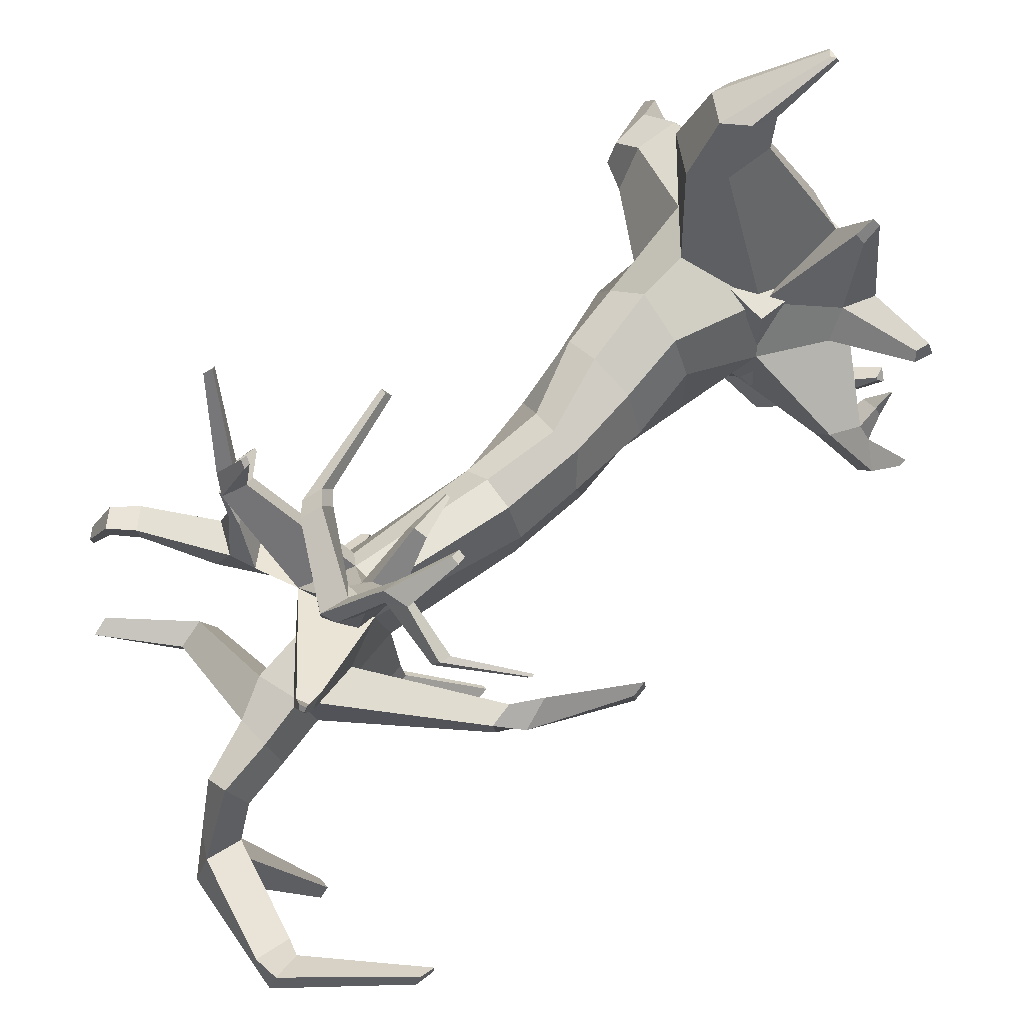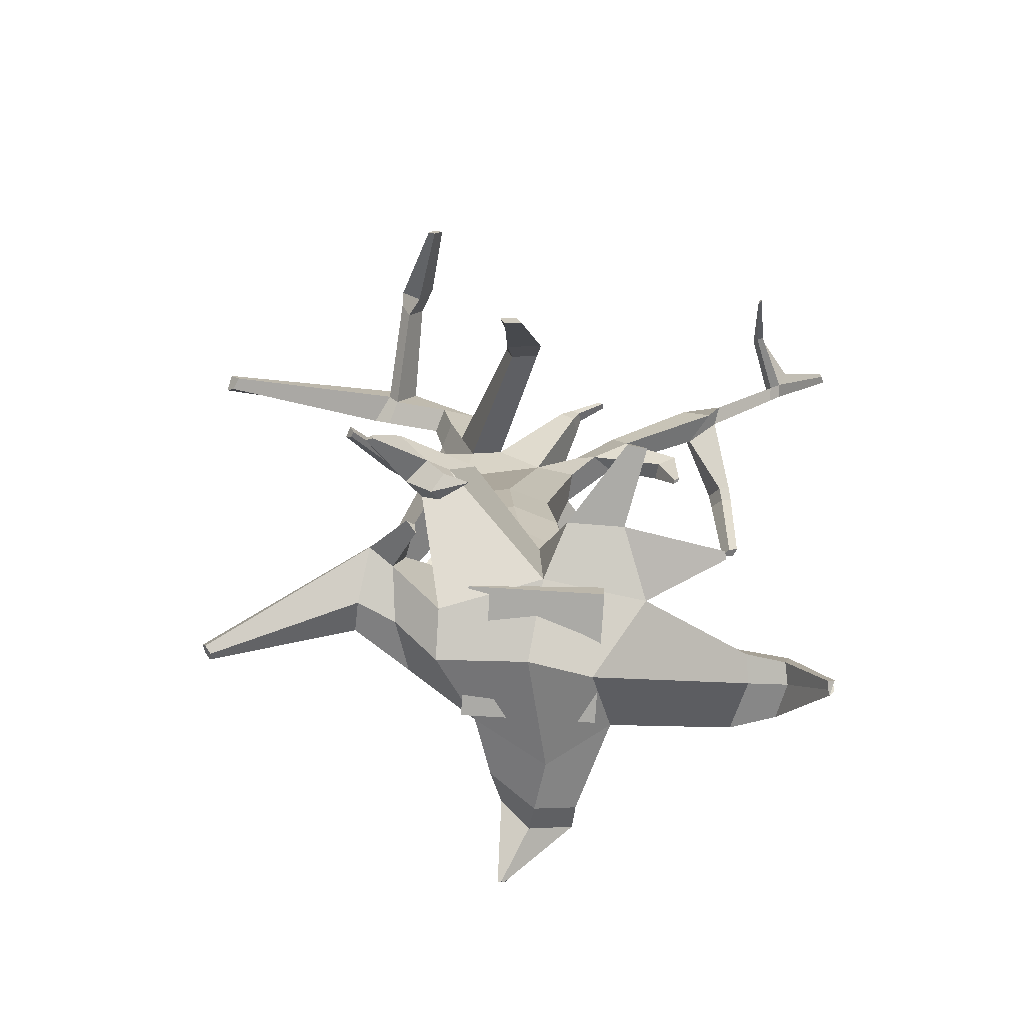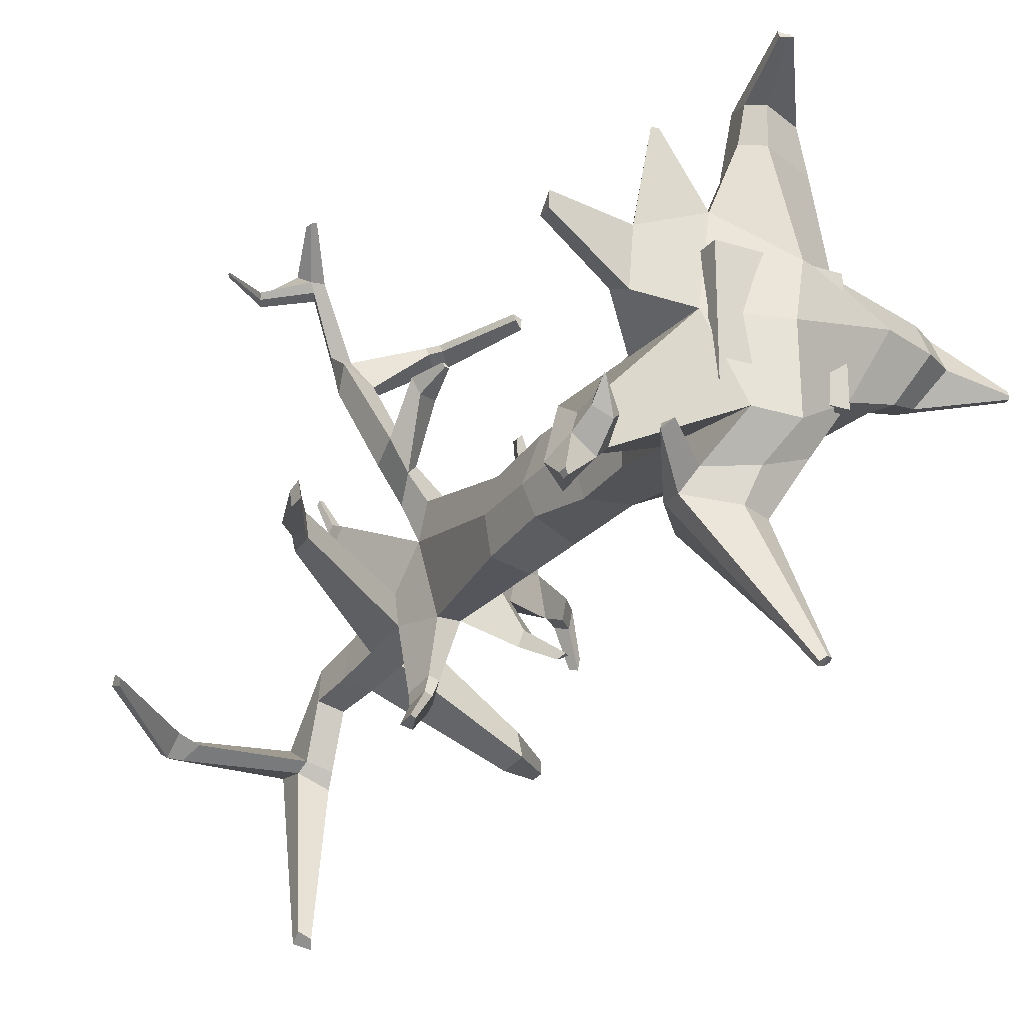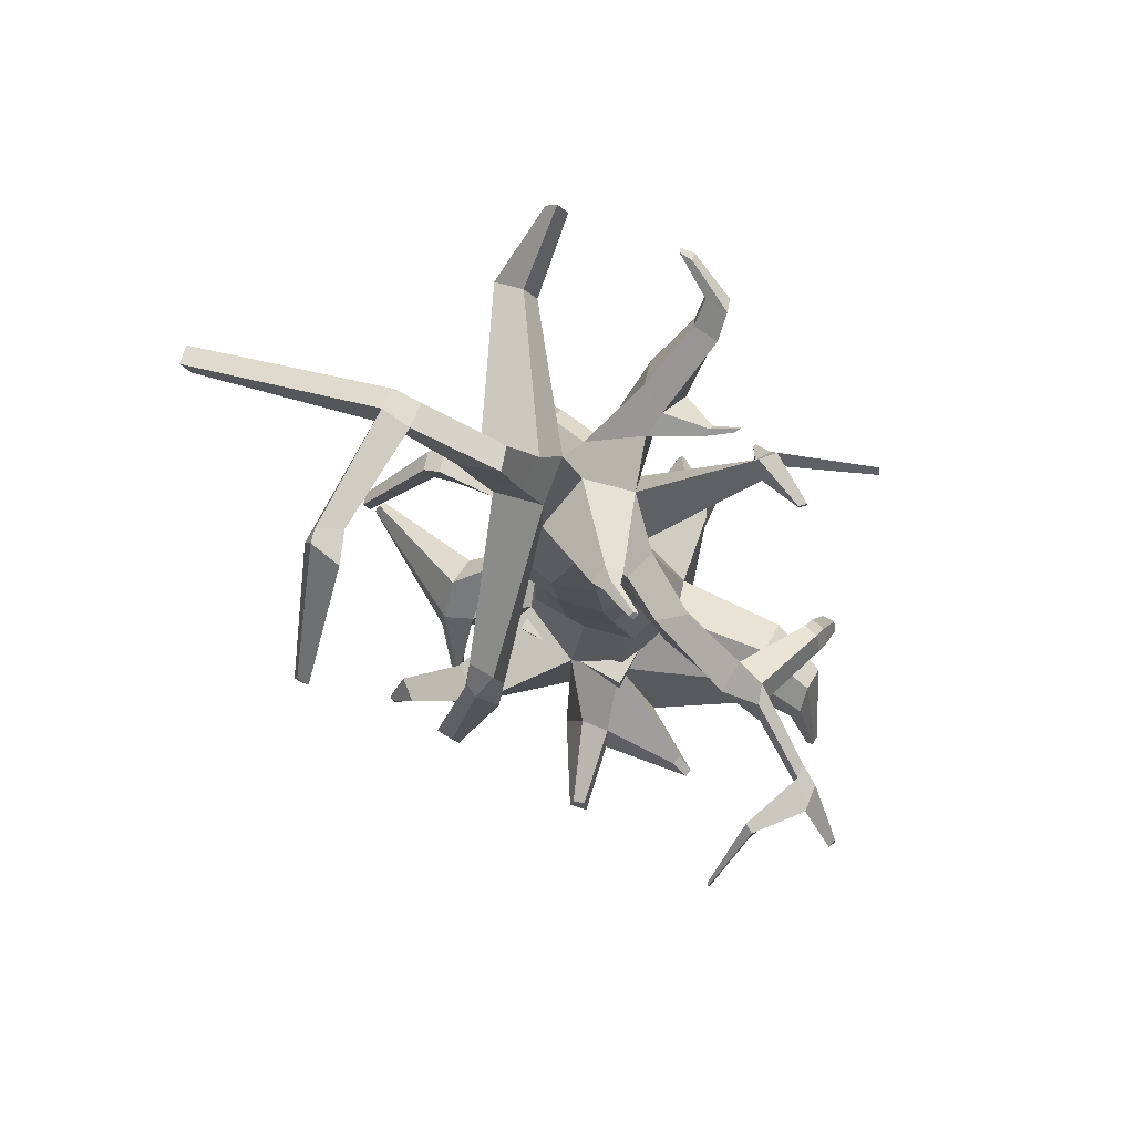
<metadata>
{"format":"obj","ext":"obj","renderer":"f3d","projection":"perspective","resolution":1024,"background":"white","views":[{"elev":63.2,"azim":-130.3,"up":"+Z"},{"elev":-75.9,"azim":-93.5,"up":"+Y"},{"elev":-22.9,"azim":-28.0,"up":"+Z"},{"elev":76.9,"azim":-60.4,"up":"+Y"}]}
</metadata>
<code>
o Cube
v 1 1 -1
v 1 -1 -1
v 1 1 1
v 1 -1 1
v -1 1 -1
v -1 -1 -1
v -1 1 1
v -1 -1 1
f 1 5 7 3
f 4 3 7 8
f 8 7 5 6
f 6 2 4 8
f 2 1 3 4
f 6 5 1 2
o Cube.001
v 1.124 -0.8143 -0.7884
v 1.215 -0.4483 1.27
v -0.8197 -0.6044 1.65
v -0.7062 -1.246 -1.417
v 1.011 2.023 -0.7971
v 1.04 2.182 0.5285
v -0.4083 2.189 0.899
v -0.6197 2.103 -0.935
v 0.0794 -1.246 -1.417
v 0.2154 -1.225 0.9036
v 0.3641 2.005 -0.9888
v 0.399 2.103 1.134
v 1.221 0.2591 -0.9552
v 1.263 0.63 1.062
v -0.7177 0.7384 0.841
v -0.5805 1.059 -1.038
v 0.4433 1.338 1.317
v 0.0794 0.9472 -1.308
v 1.691 -1.048 0.3086
v -1.102 -0.7362 0.09747
v 1.351 2.14 0.04955
v -0.6189 2.078 0.05659
v 0.003223 -1.328 -0.0643
v 0.4699 4.733 -0.6607
v 1.44 1.317 -0.0261
v -1.072 1.066 0.06236
v -0.122 -0.6709 -2.651
v -1.377 -0.5376 -2.497
v -0.6116 -0.87 -2.619
v -0.2155 0.07359 -2.557
v -1.32 -0.08784 -2.44
v -0.7938 0.498 -2.557
v 0.2179 -1.414 -4.691
v 0.002763 -1.454 -4.777
v 0.111 -1.483 -4.694
v 0.2268 -1.35 -4.727
v 0.009688 -1.393 -4.823
v 0.1279 -1.35 -4.792
v 2.647 -0.2091 -0.3012
v 2.992 -0.2243 0.8132
v 2.598 0.1439 -0.2521
v 3.003 0.3462 0.5665
v 2.869 -0.702 0.1295
v 3.038 0.4737 0.112
v 3.616 -1.064 -0.2966
v 3.603 -1.063 -0.1871
v 3.636 -0.943 -0.2859
v 3.684 -0.9138 -0.1767
v 3.598 -1.076 -0.242
v 3.684 -0.8856 -0.2377
v -0.3706 -0.9499 -2.053
v 0.3564 -0.9499 -1.813
v -0.1818 0.7861 -1.972
v -1.112 -0.00502 -1.973
v 0.561 -0.1443 -1.78
v -1.154 -0.7061 -2.136
v -1.813 -1.207 -1.809
v -1.896 -1.021 -1.832
v -1.915 -1.021 -1.899
v -1.972 -1.118 -1.953
v 2.585 0.2631 0.8148
v 2.576 0.6269 0.03059
v 2.569 -0.4801 0.8322
v 1.998 -0.05294 -0.4344
v 2.067 -0.5468 -0.5032
v 2.46 -0.9002 0.1871
v -3.031 -0.6668 -2.625
v -3.017 -0.5313 -2.628
v -3.057 -0.6511 -2.52
v -3.072 -0.5176 -2.543
v -2.648 -0.08818 -1.733
v -2.696 0.06717 -2.5
v -2.968 0.06836 -2.156
v -2.314 -0.1223 -2.026
v -2.43 0.6517 -1.014
v -2.505 0.009439 -1.391
v -2.055 0.4993 -1.692
v -2.058 0.0254 -1.779
v -2.533 -0.399 -1.464
v -2.271 -0.5001 -1.636
v -2.463 -0.3507 -1.295
v -2.145 -0.4271 -1.514
v -2.488 -0.6503 -1.103
v -2.469 -0.6613 -1.12
v -2.469 -0.6296 -1.103
v -2.447 -0.6318 -1.124
v 1.359 0.1585 3.164
v 0.1255 0.0571 3.306
v 0.5622 -0.03316 3.361
v 1.37 0.7302 2.934
v 0.2437 0.7335 3.066
v 0.7402 1.101 2.94
v 0.3162 -1.126 4.435
v 0.09772 -1.105 4.385
v 0.231 -1.12 4.404
v 0.2663 -1.073 4.5
v 0.103 -1.054 4.5
v 0.179 -1.004 4.494
v -3.084 -0.3404 1.514
v -3.027 -0.1499 1.436
v -3.136 -0.4152 1.209
v -3.09 -0.1008 1.252
v 0.2515 0.3736 4.007
v 0.6208 0.6517 3.926
v 1.097 0.02158 3.834
v 0.512 -0.1375 3.949
v 0.1815 -0.05862 3.893
v 1.079 0.381 3.938
v -1.505 -0.5104 2.799
v -1.418 -0.3039 2.494
v -1.635 -0.5191 2.773
v -1.59 -0.2984 2.465
v -1.896 -0.4443 1.257
v -1.698 0.02123 1.162
v -1.813 0.3457 0.7096
v -1.861 -0.2501 0.4117
v 0.7695 3.267 -0.4599
v 0.678 3.327 0.7376
v -0.5128 3.186 0.5422
v -0.5533 3.292 -0.9491
v 0.2034 3.209 -0.9256
v 0.1645 3.281 0.8299
v 0.9142 3.32 0.07432
v -0.8122 3.187 -0.2027
v 0.2195 5.621 -0.8623
v 0.2066 4.377 0.3867
v -0.677 4.322 0.4322
v -0.7878 4.3 -0.8924
v 0.06092 4.665 -1.038
v -0.2843 4.458 0.6162
v 0.6369 4.268 -0.00451
v -0.8803 4.52 -0.3163
v 0.4789 7.79 -0.586
v 0.1956 5.731 0.2378
v -0.688 5.676 0.2833
v -0.7989 5.654 -1.041
v -0.1894 5.554 -1.239
v -0.1875 5.662 0.4287
v 0.367 5.648 -0.2481
v -0.918 5.631 -0.3966
v 0.1516 7.896 0.4008
v -0.6758 8.076 0.7905
v -0.5728 7.882 -1.209
v -0.08629 8.053 -1.141
v -0.1668 8.099 0.7472
v 0.4433 8.043 -0.09972
v -0.7384 8.247 0.1462
v 0.2496 8.85 0.3703
v -1.787 8.987 3.361
v -1.265 8.941 3.028
v -1.778 9.188 2.895
v -1.339 9.479 2.92
v -1.896 9.268 3.567
v -1.585 9.169 3.498
v -1.748 9.498 3.449
v -1.47 9.556 3.344
v -2.806 8.167 5.303
v -2.7 8.169 5.341
v -2.831 8.291 5.291
v -2.7 8.294 5.321
v 0.2854 6.899 3.718
v 0.4262 6.972 3.61
v 0.2996 6.994 3.873
v 0.4273 6.965 3.796
v -2.31 9.078 4.42
v -2.105 9.109 4.383
v -2.402 8.896 4.475
v -2.163 8.853 4.47
v -1.158 11.07 -1.73
v -0.7311 11 -1.869
v -1.004 11.31 -1.095
v -0.666 11.38 -1.2
v -1.269 11.53 -2.85
v -0.7871 11.38 -3.11
v -1.24 12.23 -2.755
v -0.8417 11.87 -2.832
v -4.128 8.263 4.022
v -4.111 8.214 4.032
v -4.161 8.183 4.073
v -4.167 8.227 4.054
v -1.689 10.34 -5.774
v -1.477 10.32 -5.876
v -1.699 10.51 -5.937
v -1.41 10.48 -6.006
v -2.275 9.063 4.681
v -2.257 8.802 4.627
v -2.484 8.835 4.622
v -2.663 8.991 4.739
v -3.24 9.094 4.096
v -3.317 8.941 4.143
v -3.349 8.873 4.235
v -3.316 9.037 4.231
v -0.2723 8.533 3.855
v -0.1798 8.803 3.718
v -0.08342 8.597 3.512
v -0.2898 8.372 3.671
v -0.3561 8.976 3.679
v -0.2548 8.76 3.465
v -0.4529 8.684 3.819
v -0.4761 8.521 3.625
v -0.5749 10.25 -1.711
v -0.8944 10.48 -0.878
v -1.043 10.32 -1.558
v -0.3773 10.5 -0.8661
v -0.4152 9.48 -1.494
v -0.7792 9.735 -0.5778
v -0.06524 9.916 -0.6706
v -0.9241 9.564 -1.328
v 1.705 9.959 -2.812
v 1.749 10.19 -2.346
v 1.799 9.512 -2.685
v 1.847 9.767 -2.178
v 2.861 10.82 -2.241
v 2.8 10.7 -2.502
v 2.796 11.1 -2.38
v 2.757 10.92 -2.555
v -0.7993 11.75 -2.439
v -0.7744 11.29 -2.825
v -1.23 11.99 -2.345
v -1.202 11.36 -2.686
v -3.352 7.591 -0.2913
v -3.234 7.465 -0.5144
v -3.206 7.036 -0.5788
v -3.237 7.154 0.02429
v 3.201 10.54 -0.409
v 3.376 10.37 -0.4609
v 3.232 10.5 -0.6354
v 3.34 10.38 -0.6741
v -2.915 11.77 -2.551
v -2.92 12.37 -2.311
v -3.114 12.43 -2.643
v -3.039 12.19 -2.714
v -4.743 10.51 -2.092
v -4.754 10.76 -1.954
v -4.758 10.86 -2.121
v -4.748 10.54 -2.208
v -3.305 12.18 -2.71
v -3.312 12.44 -2.585
v -3.372 12.34 -2.126
v -3.235 11.87 -2.365
v 2.811 10.4 0.3771
v 3.097 10.13 0.2921
v 2.861 10.33 0.006652
v 3.037 10.14 -0.05677
v -0.8053 8.806 -1.098
v -0.03327 9.186 -0.363
v -0.8619 8.821 -0.5681
v -0.2556 8.715 -1.277
v -3.027 7.954 -0.1659
v -3.006 7.872 -0.5846
v -2.949 7.509 -0.4745
v -2.972 7.597 -0.02216
v 2.467 10.09 0.4349
v 2.79 9.779 0.3388
v 2.524 10.01 0.01614
v 2.723 9.793 -0.05555
v -3.861 5.789 -0.3707
v -3.846 5.731 -0.6661
v -3.883 5.968 -0.738
v -3.897 6.022 -0.4646
v 0.6486 8.423 -0.7203
v 1.596 9.387 -0.2485
v 1.39 9.239 0.1713
v 1.011 9.071 0.11
v 1.276 8.76 0.138
v 1.847 9.03 0.3272
v 0.8882 8.223 -0.5769
v 2.018 9.102 -0.3814
v 1.576 9.025 0.8721
v 1.412 8.974 0.7842
v 1.549 8.813 0.7987
v 1.677 8.878 0.8744
v 1.805 8.983 1.242
v 1.722 8.957 1.198
v 1.791 8.875 1.205
v 1.857 8.908 1.244
v -1.257 8.728 1.548
v -0.9896 8.98 1.933
v -0.9635 8.365 1.871
v -1.324 8.14 1.778
v -0.414 8.772 1.024
v -0.7342 8.391 1.512
v -1.053 8.021 1.18
v -0.874 8.617 0.8764
v -0.9222 6.972 2.684
v -0.9844 6.964 2.693
v -0.8743 6.957 2.606
v -0.9498 6.949 2.617
v 1.353 8.773 2.63
v 1.351 8.677 2.631
v 1.263 8.7 2.539
v 1.252 8.798 2.537
v 1.501 9.104 1.713
v 1.541 8.832 1.658
v 1.339 8.762 1.883
v 1.45 8.593 1.739
v 1.728 8.652 1.905
v 1.657 8.759 1.997
v 1.789 8.758 1.787
v 1.76 8.976 1.889
v -1.098 7.526 2.353
v -0.8164 7.558 2.312
v -1.227 7.582 2.638
v -0.9952 7.614 2.603
v 2.436 8.512 3.277
v 2.453 8.387 3.219
v 2.378 8.388 3.339
v 2.418 8.327 3.287
v 1.87 8.293 1.492
v 1.84 8.243 1.522
v 1.901 8.223 1.534
v 1.925 8.262 1.503
v -0.7182 7.863 -2.195
v -0.5469 7.851 -2.269
v -0.8018 8.397 -2.357
v -0.4147 8.333 -2.483
v -0.7953 7.838 -2.481
v -0.6679 7.829 -2.536
v -0.8575 8.235 -2.602
v -0.5696 8.188 -2.696
v -1.514 6.832 -3.266
v -1.429 6.826 -3.302
v -1.555 7.096 -3.346
v -1.364 7.065 -3.408
v 0.7651 7.533 -1.313
v 0.7281 7.656 -1.56
v 0.8494 7.939 -1.391
v 1.096 7.747 -1.367
v 1.167 6.917 -1.82
v 1.031 6.955 -1.936
v 1.204 7.054 -1.85
v 1.256 7.011 -1.818
v -1.412 9.714 0.816
v -1.104 9.887 0.8978
v -1.178 10.03 0.6466
v -1.454 9.905 0.5783
v -0.9122 9.477 0.3304
v -1.474 9.964 0.9209
v -1.309 10.06 0.9648
v -1.348 10.13 0.8299
v -1.496 10.07 0.7933
v -1.108 9.73 0.5542
v -1.662 10.11 1.376
v -1.57 10.16 1.4
v -1.592 10.2 1.325
v -1.674 10.17 1.305
f 31 18 11 28
f 13 19 129 125
f 33 29 14 22
f 25 20 15 23
f 34 30 16 24
f 62 61 40 39
f 27 10 18 31
f 29 13 125 131
f 22 14 20 25
f 60 59 37 35
f 69 71 48 50
f 18 10 95 97
f 28 34 83 84
f 19 26 24 16
f 10 22 98 95
f 13 21 26 19
f 17 31 28 12
f 15 20 130 127
f 21 13 29 33
f 23 15 30 34
f 9 27 31 17
f 20 14 126 130
f 70 69 50 52
f 123 124 109 110
f 37 36 42 43
f 39 40 46 45
f 61 63 38 40
f 64 62 66 65
f 59 64 36 37
f 63 60 35 38
f 46 43 42 45
f 44 41 43 46
f 38 35 41 44
f 40 38 44 46
f 35 37 43 41
f 36 39 45 42
f 48 51 57 54
f 49 52 58 55
f 72 70 52 49
f 73 72 49 47
f 74 73 47 51
f 71 74 51 48
f 57 58 56 54
f 53 55 58 57
f 50 48 54 56
f 51 47 53 57
f 47 49 55 53
f 52 50 56 58
f 24 26 61 62
f 9 17 59 60
f 26 21 63 61
f 12 24 62 64
f 17 12 64 59
f 21 9 60 63
f 36 64 65 68
f 65 66 67 68
f 62 39 67 66
f 39 36 68 67
f 22 10 71 69
f 33 22 69 70
f 21 33 70 72
f 9 21 72 73
f 27 9 73 74
f 10 27 74 71
f 77 78 76 75
f 80 82 75 76
f 82 79 77 75
f 79 81 78 77
f 34 24 85 83
f 12 28 84 86
f 24 12 86 85
f 83 85 80 81
f 81 80 76 78
f 86 84 89 90
f 84 83 81 79
f 85 86 82 80
f 82 86 90 88
f 79 82 88 87
f 84 79 87 89
f 89 87 91 93
f 94 93 91 92
f 90 89 93 94
f 87 88 92 91
f 88 90 94 92
f 22 25 100 98
f 11 18 97 96
f 25 23 99 100
f 23 11 96 99
f 112 111 105 106
f 103 105 102
f 103 101 105
f 101 106 105
f 101 104 106
f 114 113 101 103
f 111 115 102 105
f 116 112 106 104
f 115 114 103 102
f 113 116 104 101
f 107 108 110 109
f 121 122 108 107
f 124 121 107 109
f 122 123 110 108
f 100 99 111 112
f 97 95 113 114
f 99 96 115 111
f 98 100 112 116
f 96 97 114 115
f 95 98 116 113
f 121 11 117 119
f 23 122 120 118
f 34 28 124 123
f 23 34 123 122
f 28 11 121 124
f 122 121 119 120
f 117 118 120 119
f 11 23 118 117
f 128 132 140 136
f 132 127 135 140
f 129 128 136 137
f 125 129 137 32
f 19 16 128 129
f 16 30 132 128
f 30 15 127 132
f 14 29 131 126
f 135 138 146 143
f 139 32 133 147
f 134 139 147 142
f 138 134 142 146
f 130 126 134 138
f 126 131 139 134
f 131 125 32 139
f 127 130 138 135
f 146 142 149 153
f 144 148 155 151
f 148 143 150 155
f 145 144 151 152
f 32 137 145 133
f 137 136 144 145
f 140 135 143 148
f 136 140 148 144
f 286 285 159 160
f 154 156 301 302
f 210 212 180 179
f 271 274 262 261
f 142 147 154 149
f 147 133 141 154
f 143 146 153 150
f 133 145 152 141
f 160 159 163 164
f 287 286 160 158
f 288 287 158 157
f 285 288 157 159
f 193 196 167 168
f 157 158 162 161
f 201 204 169 171
f 159 157 161 163
f 168 167 165 166
f 196 195 165 167
f 195 194 166 165
f 194 193 168 166
f 169 170 172 171
f 204 203 170 169
f 203 202 172 170
f 202 201 171 172
f 164 163 173 174
f 163 161 175 173
f 161 162 176 175
f 162 164 174 176
f 175 195 199 198
f 175 176 194 195
f 196 173 197 200
f 176 174 193 194
f 173 175 198 197
f 174 173 196 193
f 195 196 200 199
f 197 198 186 185
f 185 186 187 188
f 200 197 185 188
f 199 200 188 187
f 198 199 187 186
f 226 228 181 182
f 209 211 177 178
f 211 210 179 177
f 212 209 178 180
f 183 184 192 191
f 225 226 182 184
f 228 227 238 237
f 227 225 184 183
f 190 189 191 192
f 182 181 189 190
f 181 183 191 189
f 184 182 190 192
f 162 158 208 207
f 158 160 206 208
f 160 164 205 206
f 164 162 207 205
f 207 208 204 201
f 208 206 203 204
f 205 207 201 202
f 218 220 221 223
f 213 216 211 209
f 221 222 224 223
f 206 205 202 203
f 253 255 260 259
f 254 256 213 215
f 255 254 215 214
f 256 253 216 213
f 212 215 220 218
f 220 219 222 221
f 215 213 219 220
f 214 215 212 210
f 216 214 210 211
f 219 217 224 222
f 209 212 218 217
f 213 209 217 219
f 217 218 223 224
f 178 177 228 226
f 180 178 226 225
f 177 179 227 228
f 179 180 225 227
f 247 246 243 242
f 240 237 248 245
f 239 240 245 246
f 181 228 237 240
f 227 183 239 238
f 237 238 247 248
f 183 181 240 239
f 238 239 246 247
f 241 242 243 244
f 246 245 244 243
f 245 248 241 244
f 248 247 242 241
f 151 155 255 253
f 156 152 256 254
f 254 255 344 343
f 253 256 324 323
f 214 216 258 257
f 229 230 267 268
f 257 258 230 229
f 260 257 229 232
f 258 259 231 230
f 255 214 257 260
f 216 253 259 258
f 259 260 232 231
f 266 265 268 267
f 232 229 268 265
f 230 231 266 267
f 231 232 265 266
f 263 261 249 251
f 274 276 264 262
f 276 270 263 264
f 270 271 261 263
f 251 249 233 235
f 262 264 252 250
f 264 263 251 252
f 261 262 250 249
f 236 235 233 234
f 252 251 235 236
f 249 250 234 233
f 250 252 236 234
f 156 154 273 272
f 274 271 277 280
f 154 141 275 273
f 273 275 276 274
f 269 275 336 335
f 275 269 270 276
f 152 156 272 269
f 269 272 271 270
f 280 277 281 284
f 271 272 278 277
f 272 273 279 278
f 273 274 280 279
f 282 283 284 281
f 277 278 282 281
f 279 280 284 283
f 278 279 283 282
f 289 292 285 286
f 290 289 286 287
f 291 290 310 309
f 292 291 288 285
f 156 155 292 289
f 153 156 289 290
f 150 153 290 291
f 155 150 291 292
f 305 307 314 316
f 302 301 308 307
f 306 308 297 298
f 156 153 303 301
f 153 149 304 303
f 307 305 319 320
f 149 154 302 304
f 303 304 305 306
f 314 313 315 316
f 308 306 315 313
f 306 305 316 315
f 307 308 313 314
f 311 309 296 294
f 290 287 312 310
f 288 291 309 311
f 287 288 311 312
f 296 295 293 294
f 309 310 295 296
f 310 312 293 295
f 312 311 294 293
f 300 299 298 297
f 303 306 298 299
f 301 303 299 300
f 308 301 300 297
f 318 317 320 319
f 302 307 320 317
f 304 302 317 318
f 305 304 318 319
f 323 324 328 327
f 152 151 321 322
f 256 152 322 324
f 151 253 323 321
f 327 328 332 331
f 321 323 327 325
f 322 321 325 326
f 324 322 326 328
f 330 329 331 332
f 326 325 329 330
f 328 326 330 332
f 325 327 331 329
f 335 336 340 339
f 275 141 333 336
f 141 152 334 333
f 152 269 335 334
f 337 338 339 340
f 333 334 338 337
f 334 335 339 338
f 336 333 337 340
f 343 344 349 348
f 255 155 341 344
f 156 254 343 342
f 155 156 342 341
f 348 349 354 353
f 342 343 348 347
f 341 342 347 346
f 344 341 346 349
f 351 352 353 354
f 346 347 352 351
f 349 346 351 354
f 347 348 353 352

</code>
